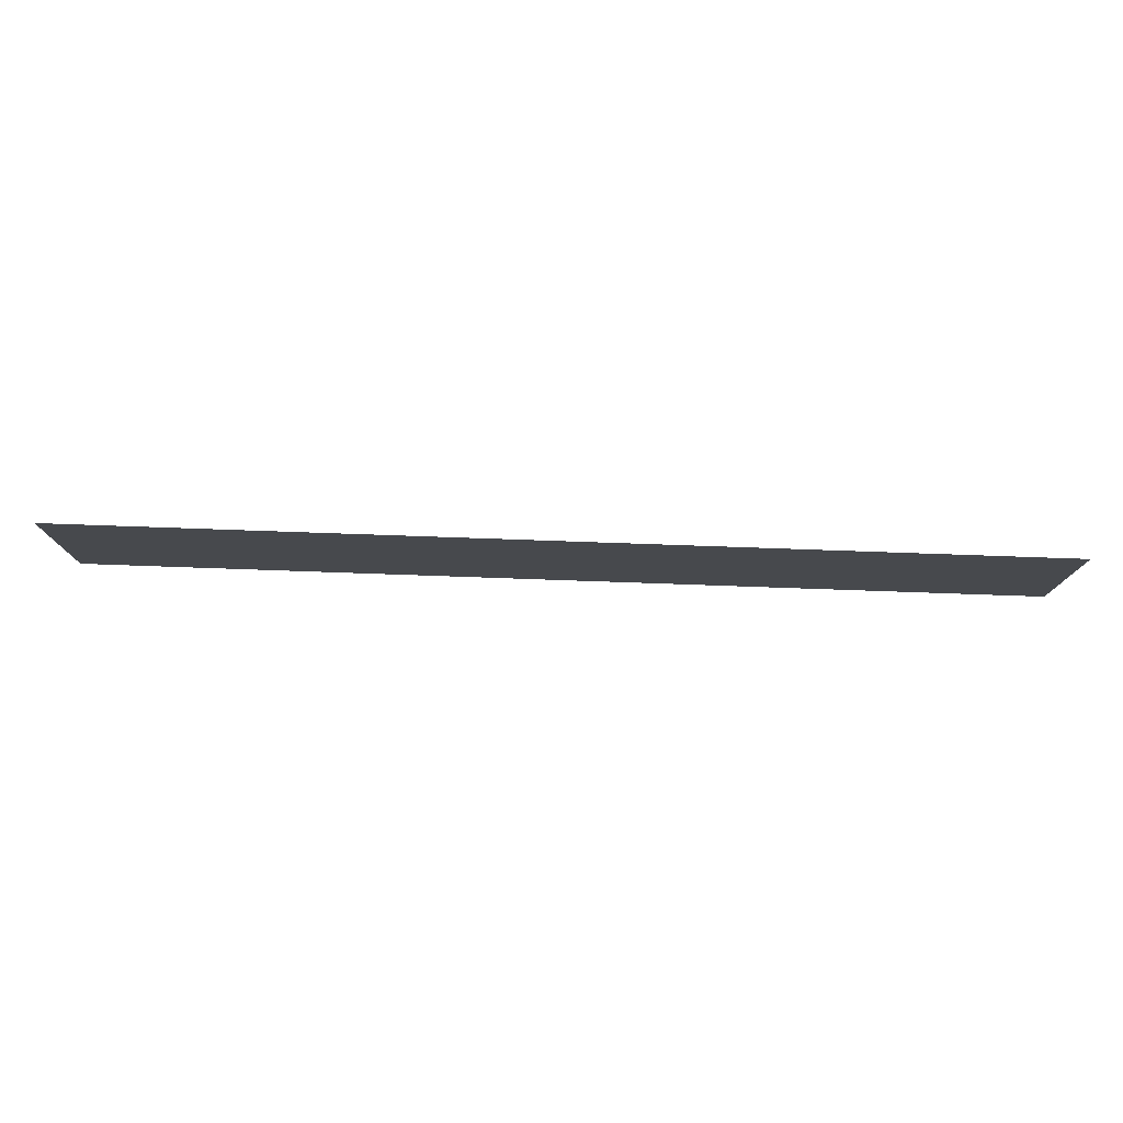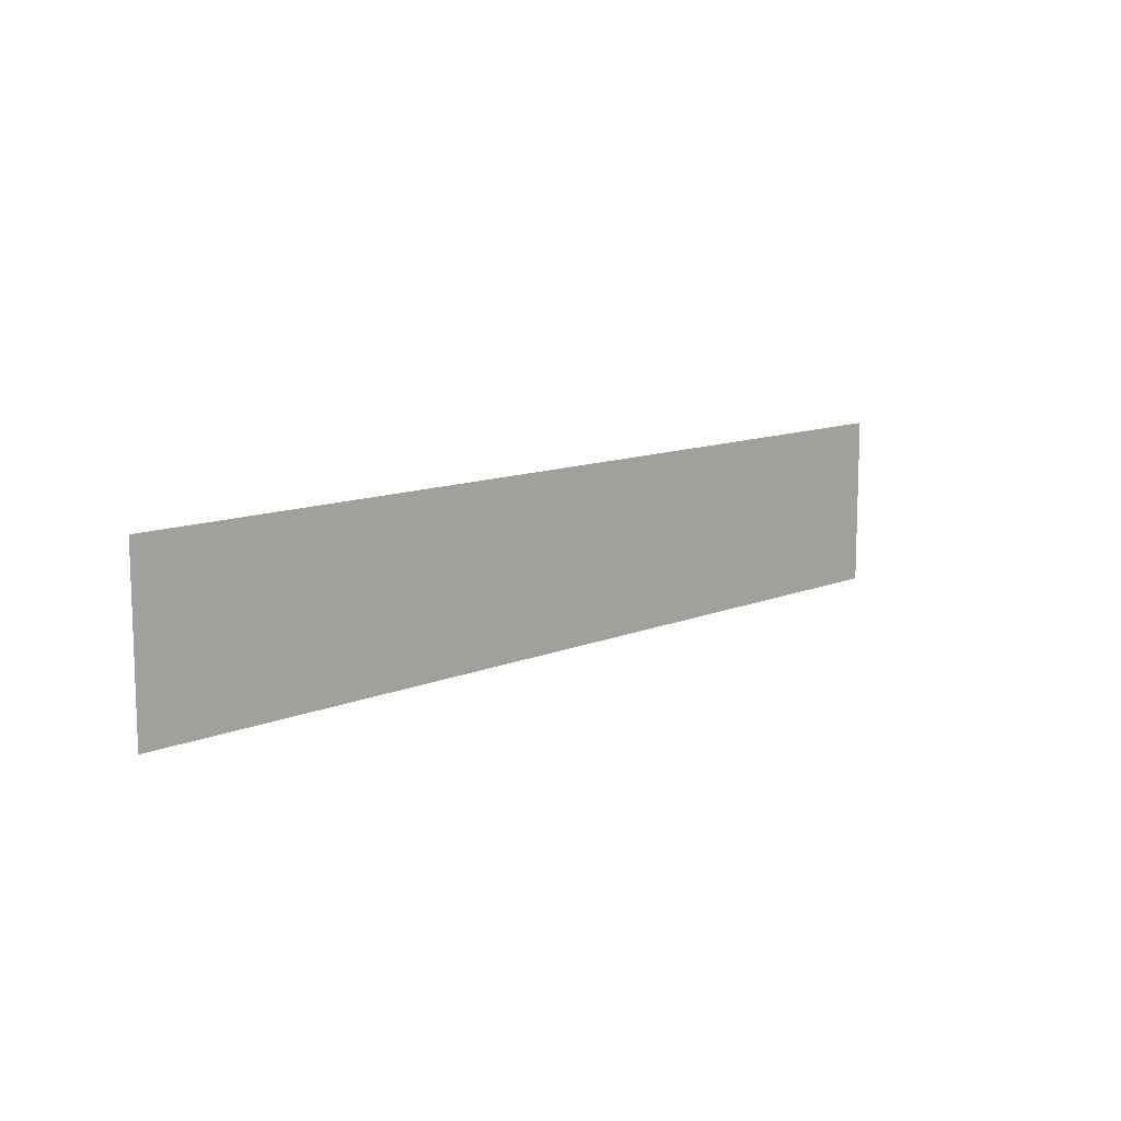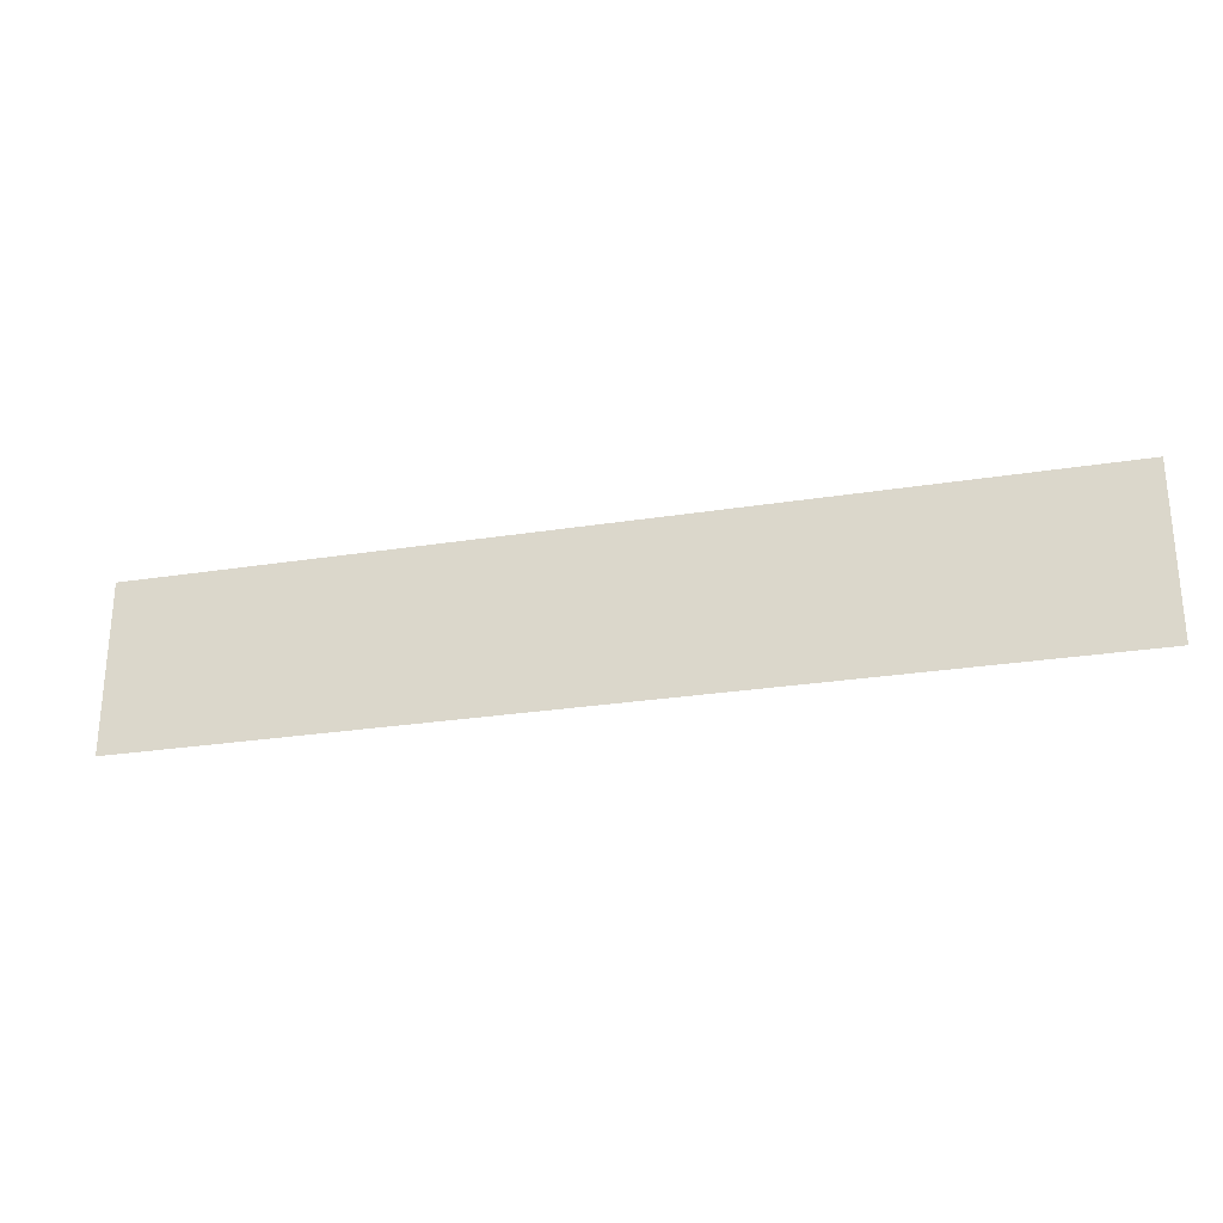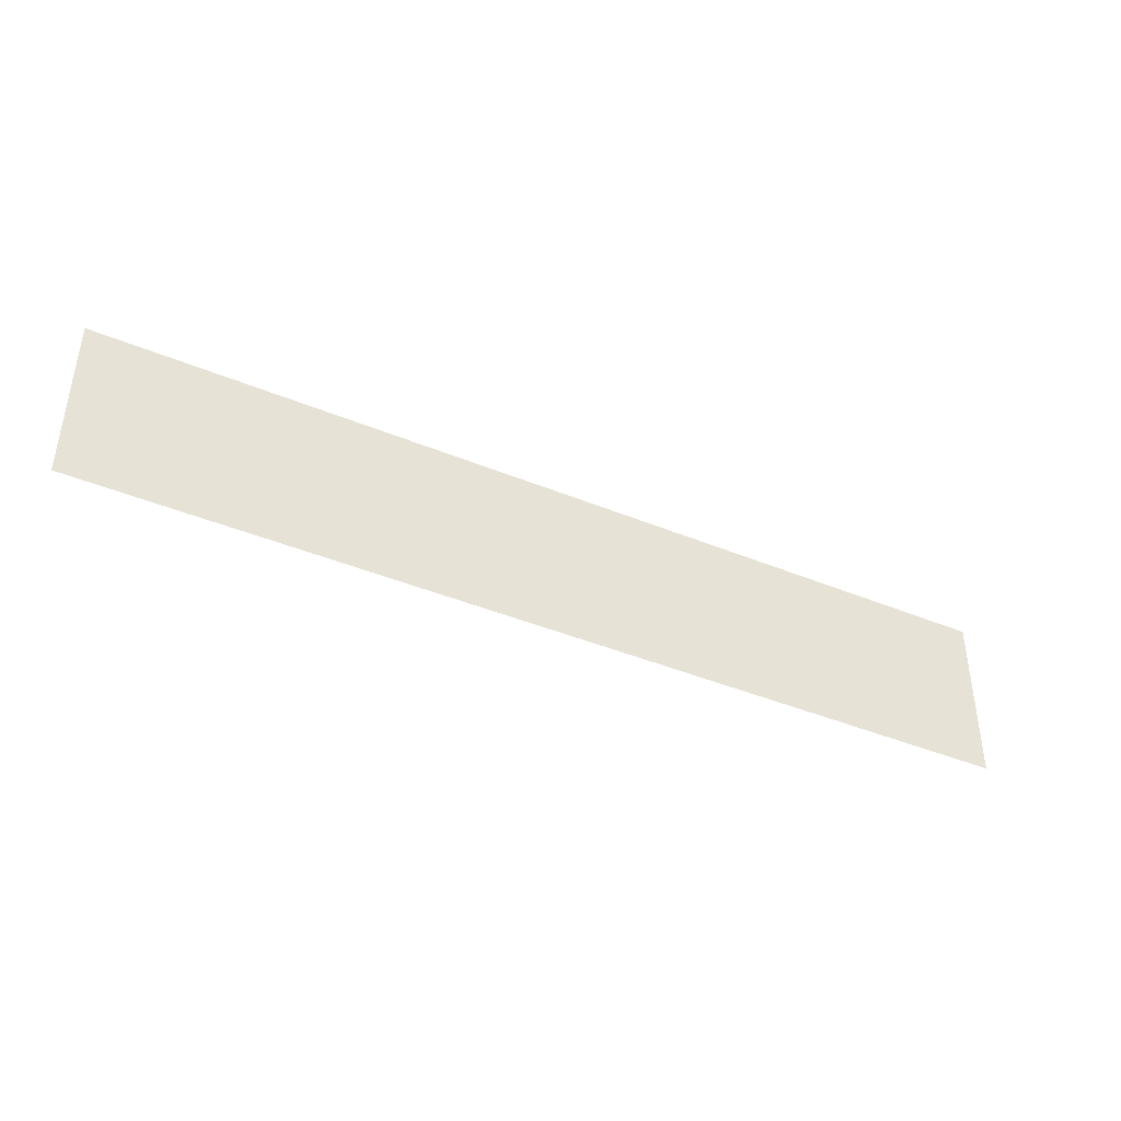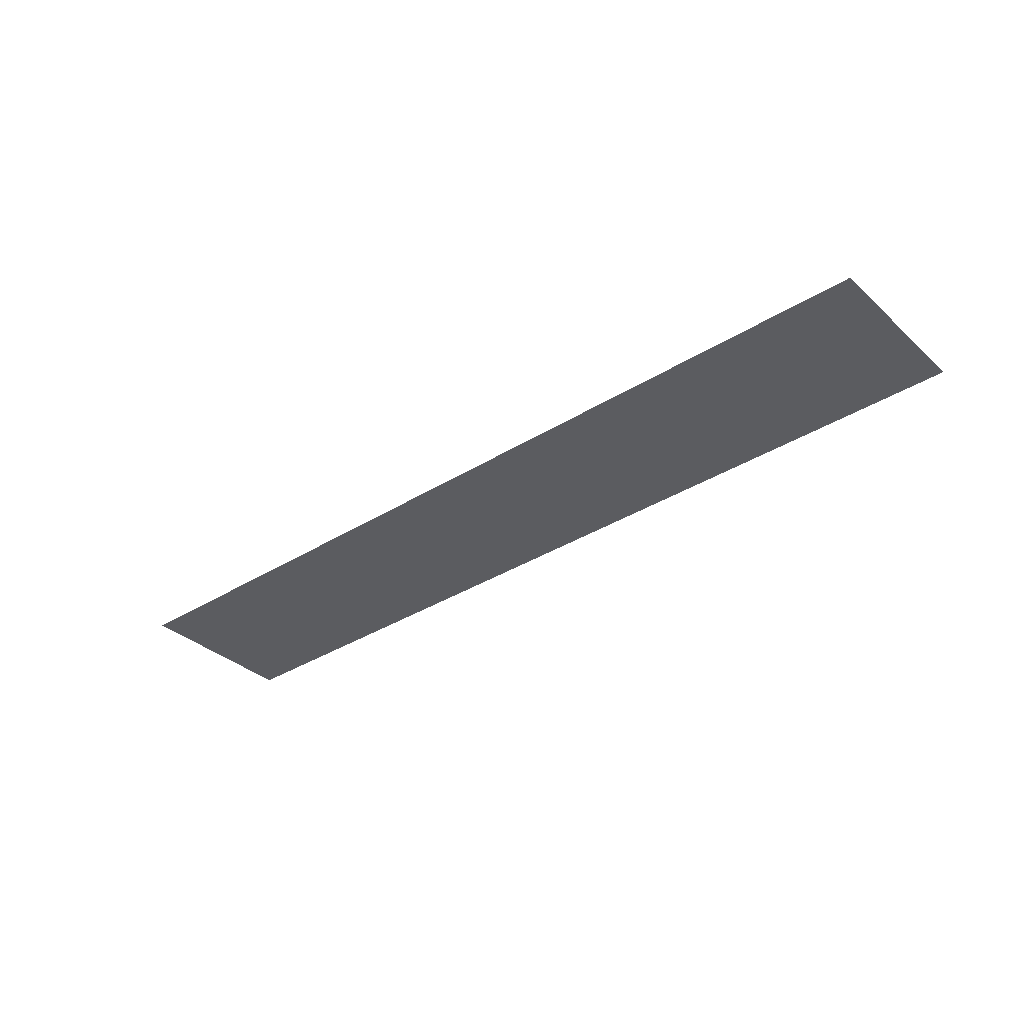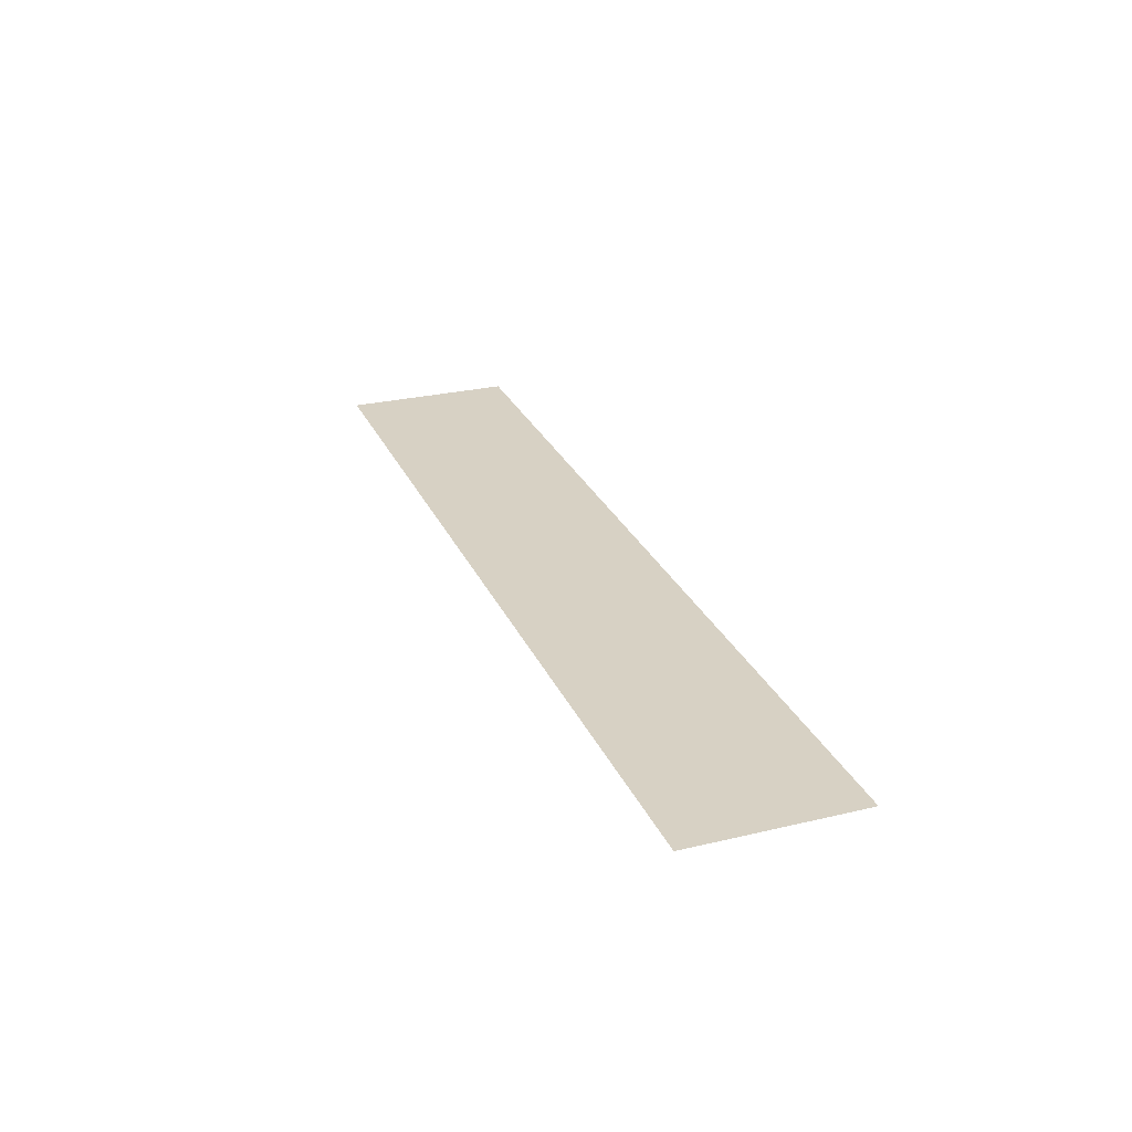
<metadata>
{"format":"obj","ext":"obj","renderer":"f3d","projection":"perspective","resolution":1024,"background":"white","views":[{"elev":77.9,"azim":-178.0,"up":"+Y"},{"elev":11.2,"azim":134.1,"up":"+Y"},{"elev":-26.8,"azim":-166.1,"up":"+Y"},{"elev":-41.2,"azim":153.2,"up":"+Y"},{"elev":-34.8,"azim":40.1,"up":"+Z"},{"elev":27.1,"azim":69.8,"up":"+Z"}]}
</metadata>
<code>
o mesh108/mesh108-geometry#mesh108-geometry
v 0.3766 0.5461 0.3949
v -0.4054 0.69 0.3949
v -0.4054 0.5458 0.3949
v 0.3766 0.6904 0.3949
f 1 2 3
f 2 1 4
f 3 2 1
f 4 1 2

</code>
